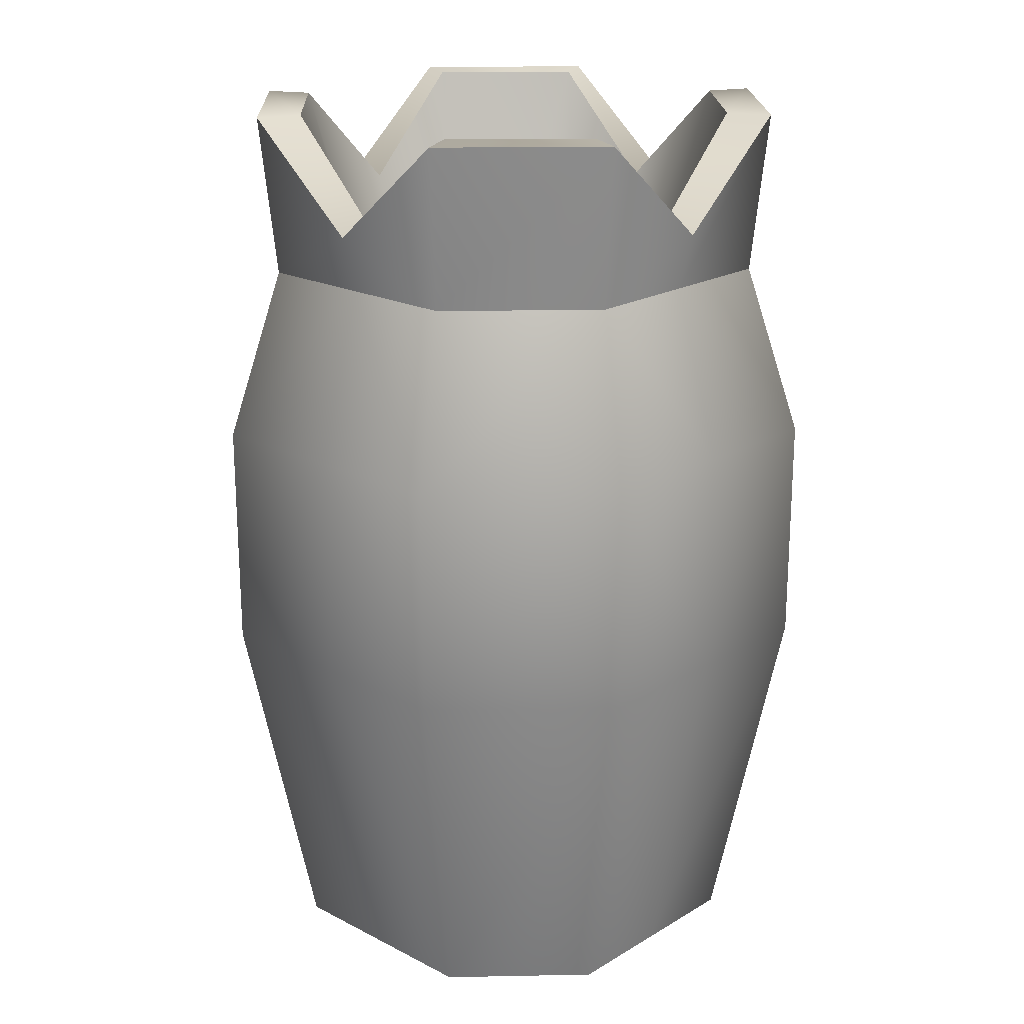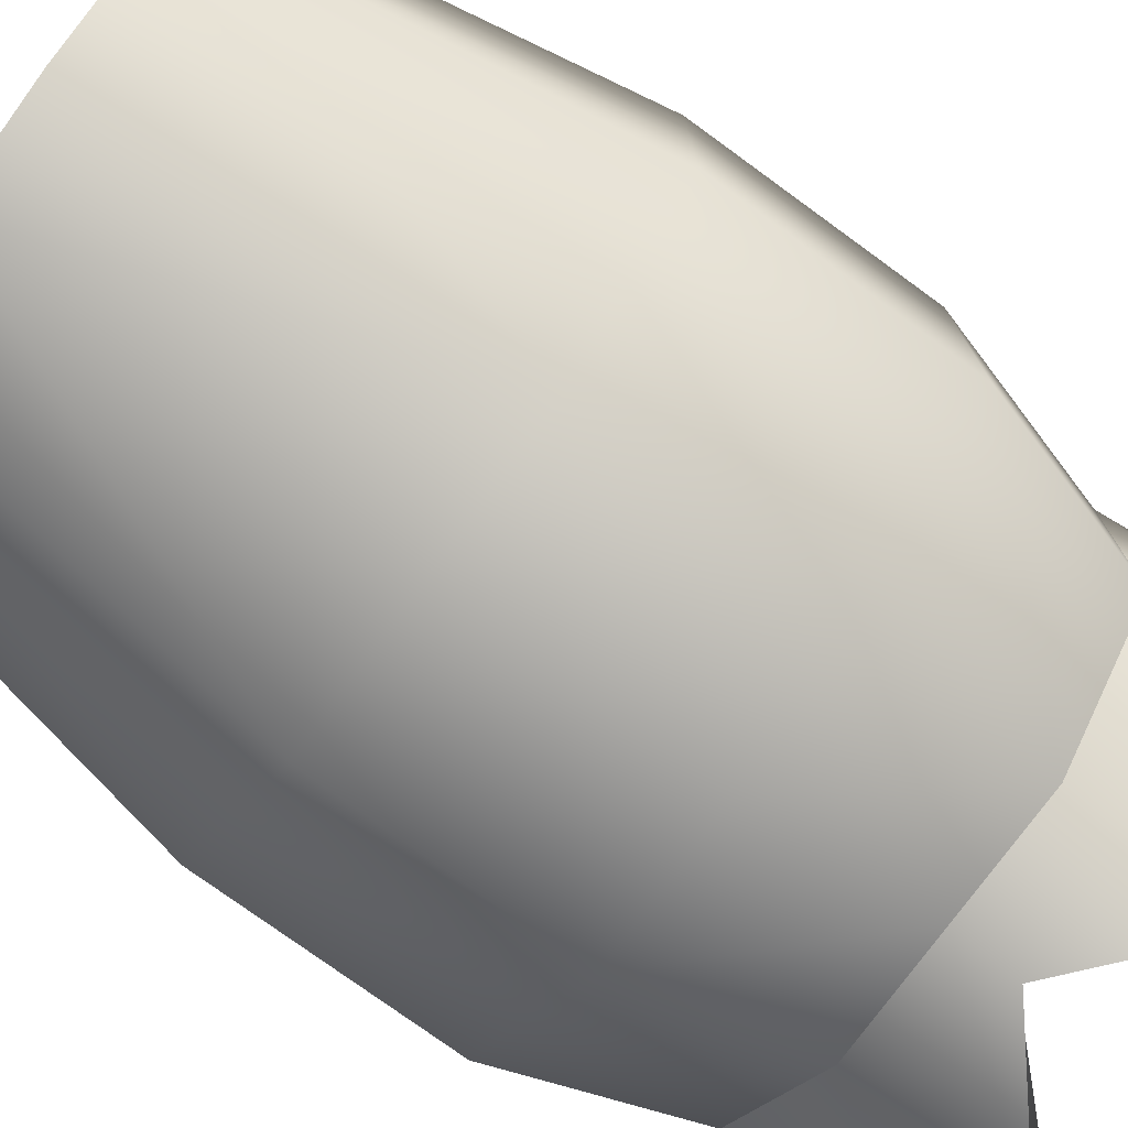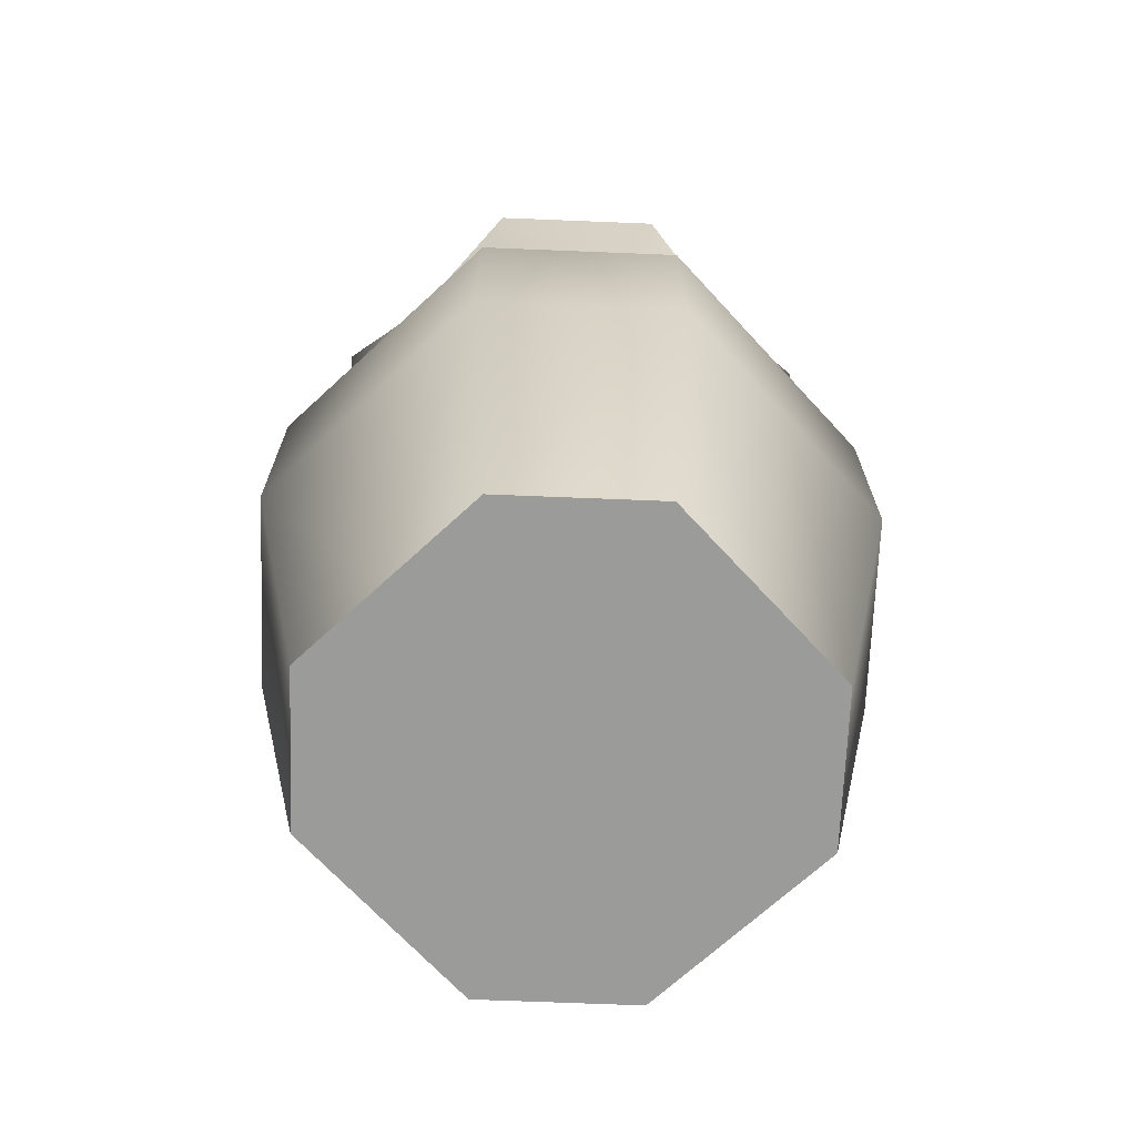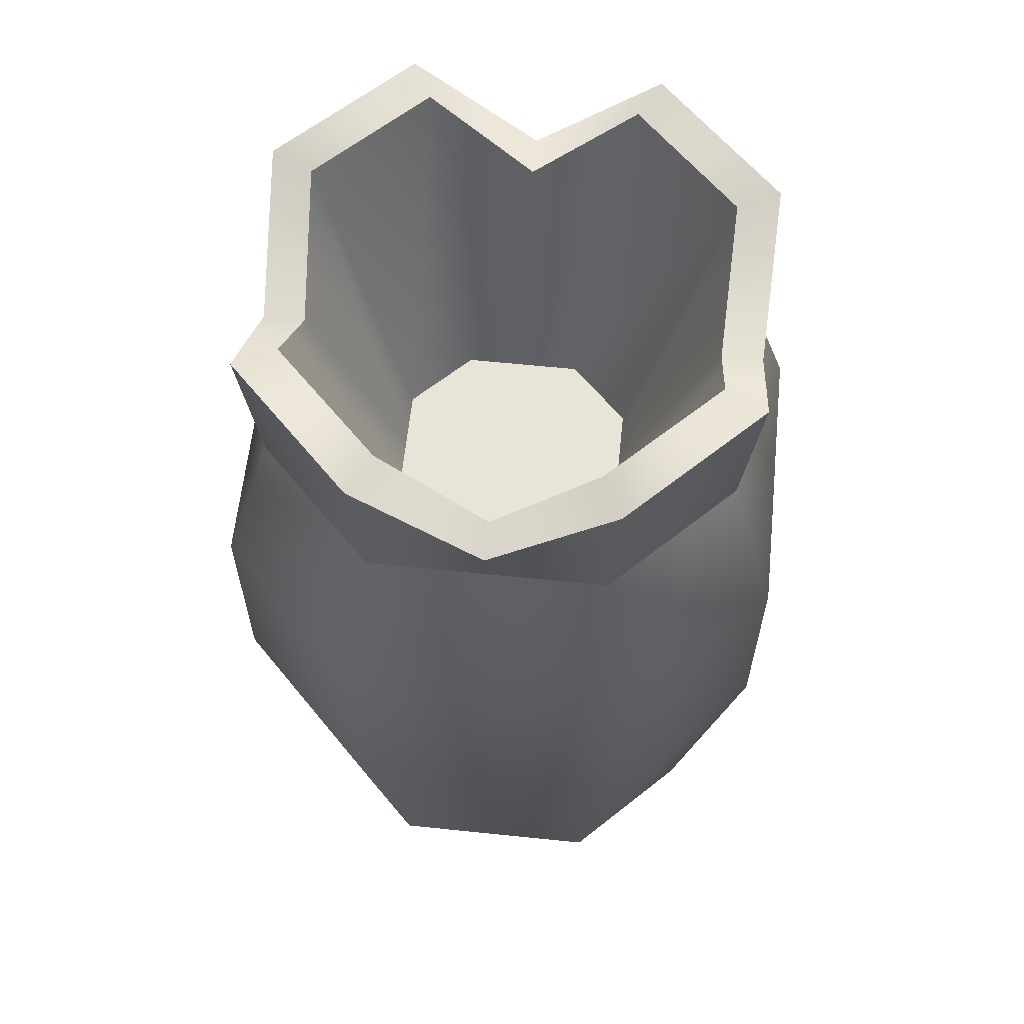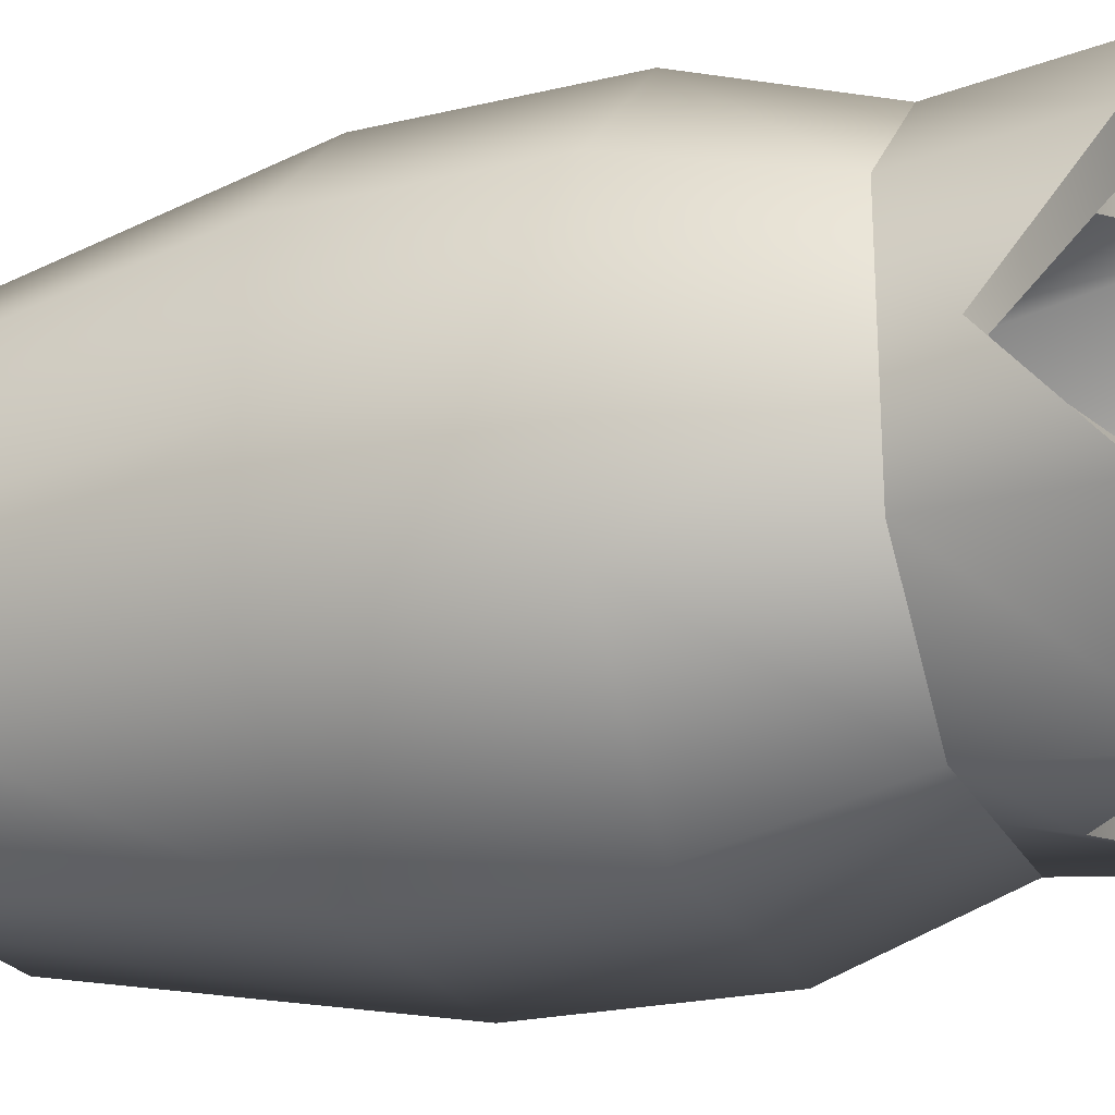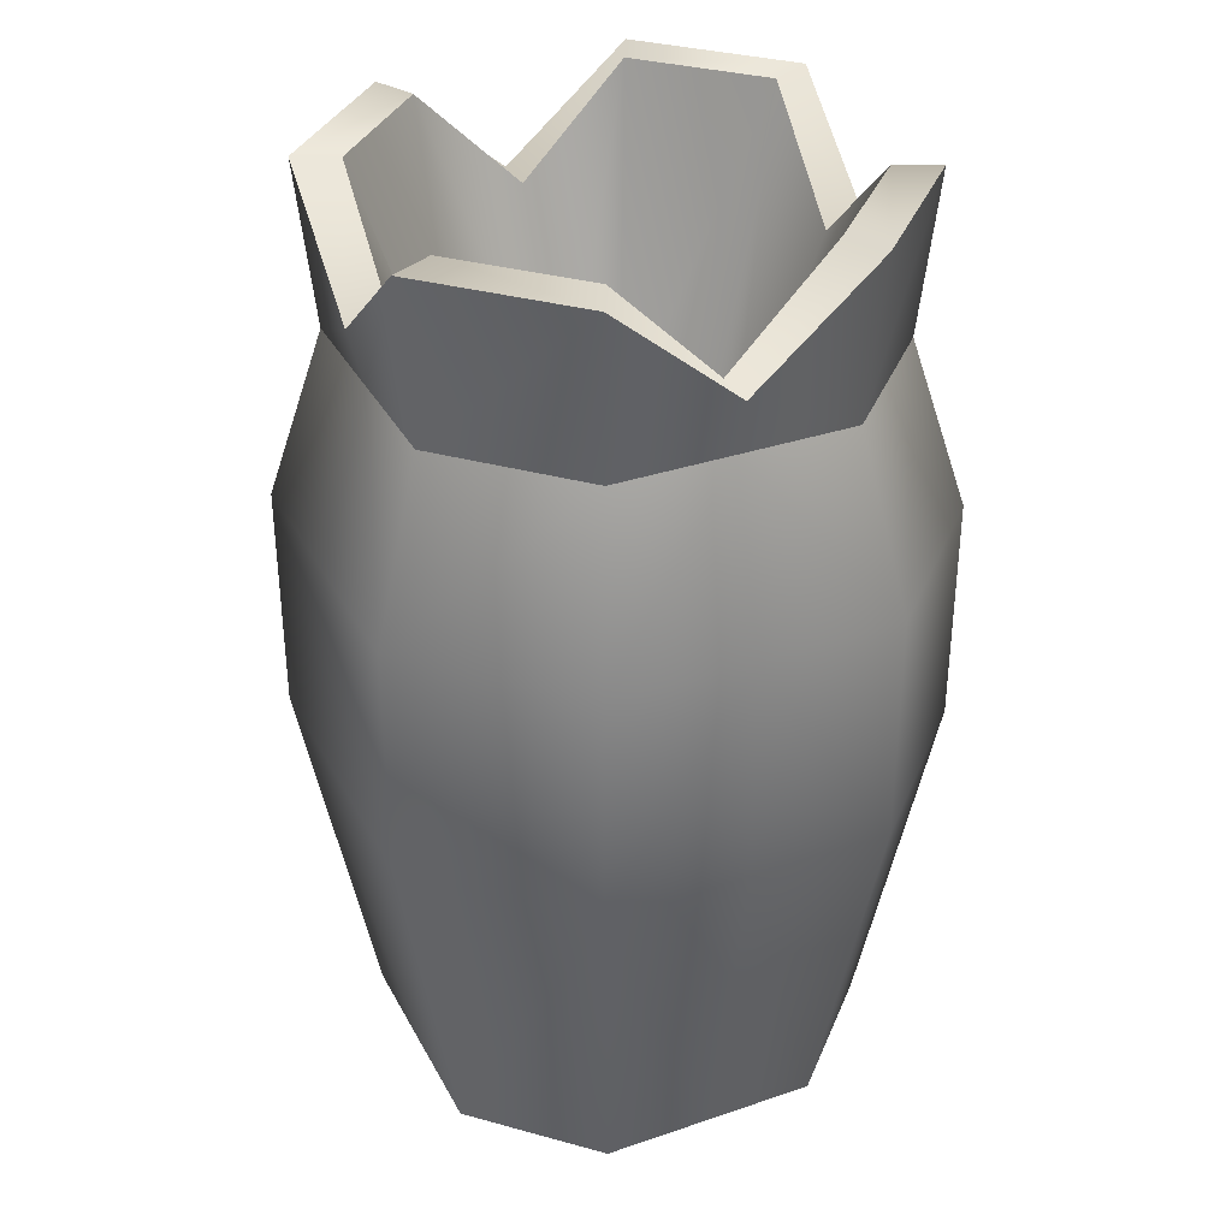
<metadata>
{"format":"obj","ext":"obj","renderer":"f3d","projection":"perspective","resolution":1024,"background":"white","views":[{"elev":20.2,"azim":133.0,"up":"+Y"},{"elev":-76.0,"azim":53.9,"up":"+Z"},{"elev":-69.6,"azim":-137.3,"up":"+Y"},{"elev":61.4,"azim":-84.0,"up":"+Y"},{"elev":-23.6,"azim":111.6,"up":"+Z"},{"elev":34.1,"azim":-114.7,"up":"+Y"}]}
</metadata>
<code>
g default
v -0.1933 0 0.09666
v -0.09666 0 0.1933
v -0.1252 0.3174 0.2504
v -0.2504 0.3174 0.1252
v 0.1933 0 0.09666
v 0.09666 0 0.1933
v 0.1252 0.3174 0.2504
v 0.2504 0.3174 0.1252
v -0.2055 0.6735 -0.1027
v -0.1027 0.6735 -0.2055
v -0.1252 0.5219 -0.2504
v -0.2504 0.5219 -0.1252
v 0.1027 0.6735 -0.2055
v 0.2055 0.6735 -0.1027
v 0.1252 0.5219 -0.2504
v 0.2504 0.5219 -0.1252
v -0.1252 0.5219 0.2504
v -0.2504 0.5219 0.1252
v 0.2504 0.5219 0.1252
v 0.1252 0.5219 0.2504
v 0.1933 0 -0.09666
v 0.09666 0 -0.1933
v 0.2504 0.3174 -0.1252
v 0.1252 0.3174 -0.2504
v -0.09666 0 -0.1933
v -0.1933 0 -0.09666
v -0.1252 0.3174 -0.2504
v -0.2504 0.3174 -0.1252
v 0.2055 0.6735 0.1027
v 0.1027 0.6735 0.2055
v -0.1027 0.6735 0.2055
v -0.2055 0.6735 0.1027
v -0.1093 0.8167 0.2185
v -0.2185 0.8167 0.1093
v 0.1093 0.8167 0.2185
v 0.2185 0.8167 0.1093
v 0.2185 0.8167 -0.1093
v 0.1093 0.8167 -0.2185
v -0.1093 0.8167 -0.2185
v -0.2185 0.8167 -0.1093
v -0.1824 0.8167 -0.09122
v 0.1824 0.8167 0.09122
v -0.09122 0.8167 0.1824
v 0.09122 0.8167 -0.1824
v -0.09122 0.8167 -0.1824
v 0.09122 0.8167 0.1824
v -0.1824 0.8167 0.09122
v 0.1824 0.8167 -0.09122
v -0.102 0.5236 0.05102
v -0.05102 0.5236 0.102
v 0.05102 0.5236 0.102
v 0.102 0.5236 0.05102
v 0.102 0.5236 -0.05102
v 0.05102 0.5236 -0.102
v -0.05102 0.5236 -0.102
v -0.102 0.5236 -0.05102
v -0.1933 0 0
v -0.2504 0.3174 0
v -0.2504 0.5219 0
v -0.2055 0.6735 0
v -0.2185 0.7237 0
v -0.1824 0.7237 0
v -0.102 0.5236 -0
v 0.1933 0 0
v 0.2504 0.3174 0
v 0.2504 0.5219 0
v 0.2055 0.6735 0
v 0.2185 0.7237 0
v 0.1824 0.7237 0
v 0.102 0.5236 -0
v 0 0 0.1933
v 0 0.3174 0.2504
v 0 0.5219 0.2504
v 0 0.6735 0.2055
v 0 0.7237 0.2185
v 0 0.7237 0.1824
v 0 0.5236 0.102
v 0 0.5236 -0.102
v 0 0.7237 -0.1824
v 0 0.7237 -0.2185
v 0 0.6735 -0.2055
v 0 0.5219 -0.2504
v 0 0.3174 -0.2504
v 0 0 -0.1933
v 0 0 0
v 0 0 -0.09666
v 0 0 0.09666
v 0.05102 0.5236 0
v 0 0.5236 0
v -0.05102 0.5236 0
g Vase2
f 21 86 84 22
f 1 2 3 4
f 4 3 17 18
f 6 5 8 7
f 7 8 19 20
f 9 10 11 12
f 12 11 27 28
f 13 14 16 15
f 15 16 23 24
f 18 17 31 32
f 20 19 29 30
f 21 22 24 23
f 25 26 28 27
f 3 72 73 17
f 11 82 83 27
f 8 65 66 19
f 28 58 59 12
f 3 2 71 72
f 8 5 64 65
f 27 83 84 25
f 28 26 57 58
f 11 10 81 82
f 19 66 67 29
f 17 73 74 31
f 12 59 60 9
f 32 31 33 34
f 31 74 75 33
f 30 29 36 35
f 29 67 68 36
f 14 13 38 37
f 81 10 39 80
f 10 9 40 39
f 9 60 61 40
f 49 50 90 63
f 34 33 43 47
f 76 43 33 75
f 42 46 35 36
f 68 69 42 36
f 38 44 48 37
f 39 45 79 80
f 40 41 45 39
f 61 62 41 40
f 47 43 50 49
f 43 76 77 50
f 46 42 52 51
f 42 69 70 52
f 48 44 54 53
f 79 45 55 78
f 45 41 56 55
f 41 62 63 56
f 58 57 1 4
f 59 58 4 18
f 60 59 18 32
f 61 60 32 34
f 34 47 62 61
f 63 62 47 49
f 65 64 21 23
f 66 65 23 16
f 67 66 16 14
f 68 67 14 37
f 37 48 69 68
f 70 69 48 53
f 72 71 6 7
f 73 72 7 20
f 74 73 20 30
f 75 74 30 35
f 46 76 75 35
f 77 76 46 51
f 44 79 78 54
f 80 79 44 38
f 13 81 80 38
f 82 81 13 15
f 83 82 15 24
f 84 83 24 22
f 5 87 85 64
f 57 85 87 1
f 26 25 84 86
f 85 86 21 64
f 26 86 85 57
f 71 87 5 6
f 1 87 71 2
f 70 88 51 52
f 88 89 77 51
f 89 90 50 77
f 54 88 70 53
f 78 89 88 54
f 55 90 89 78
f 63 90 55 56

</code>
